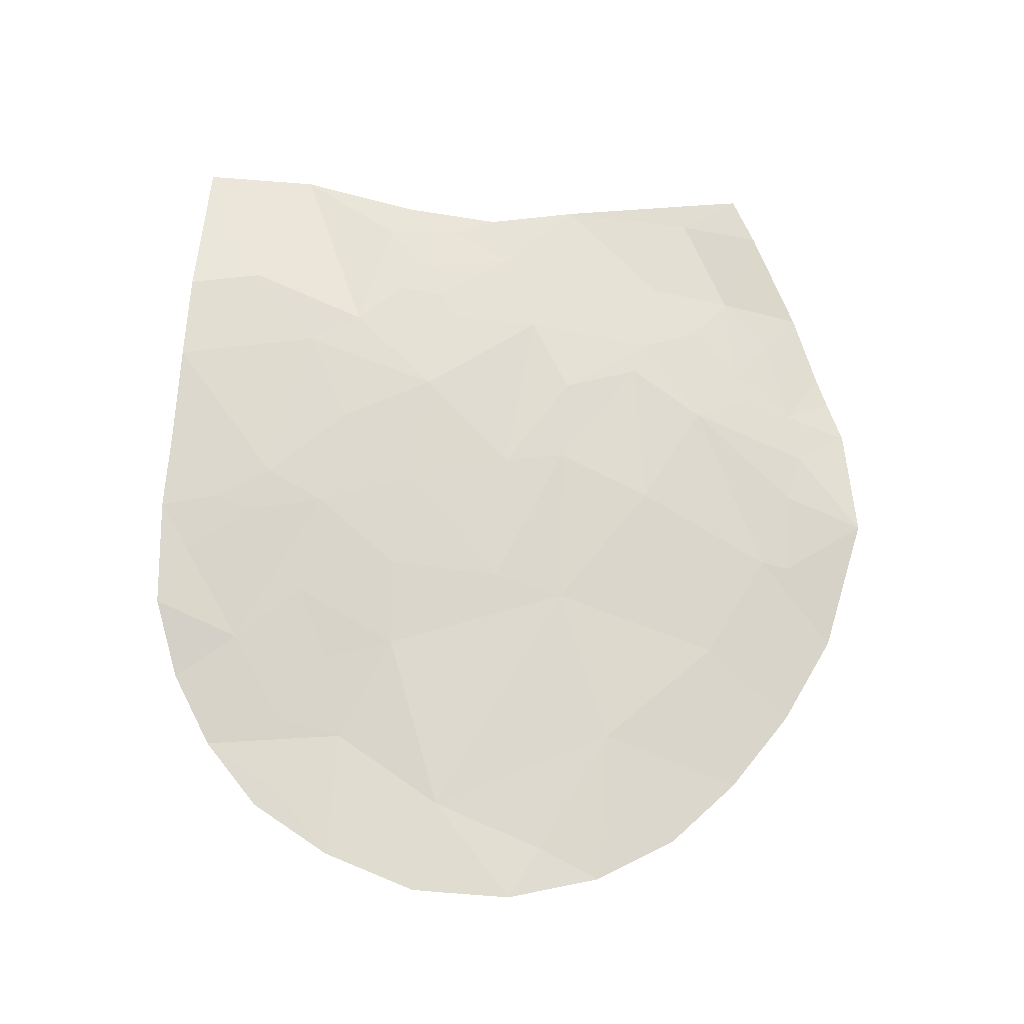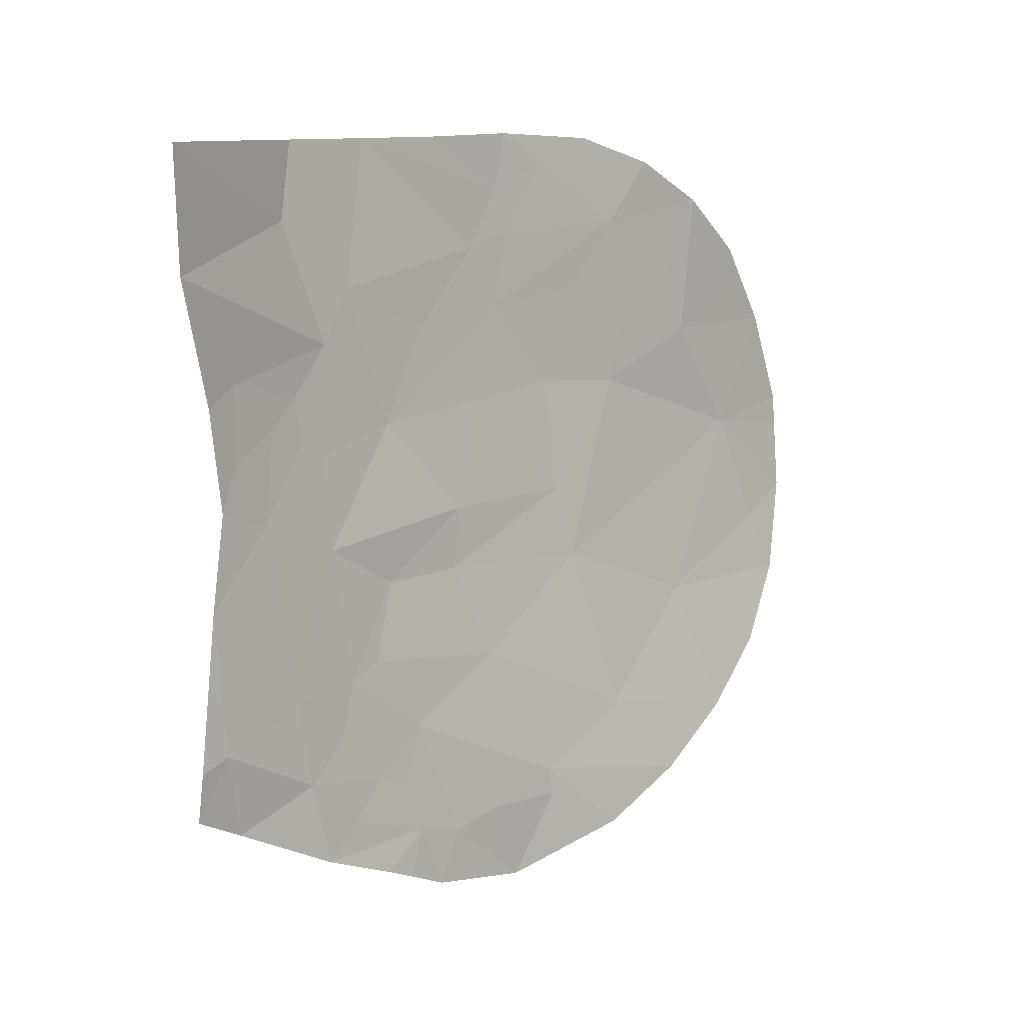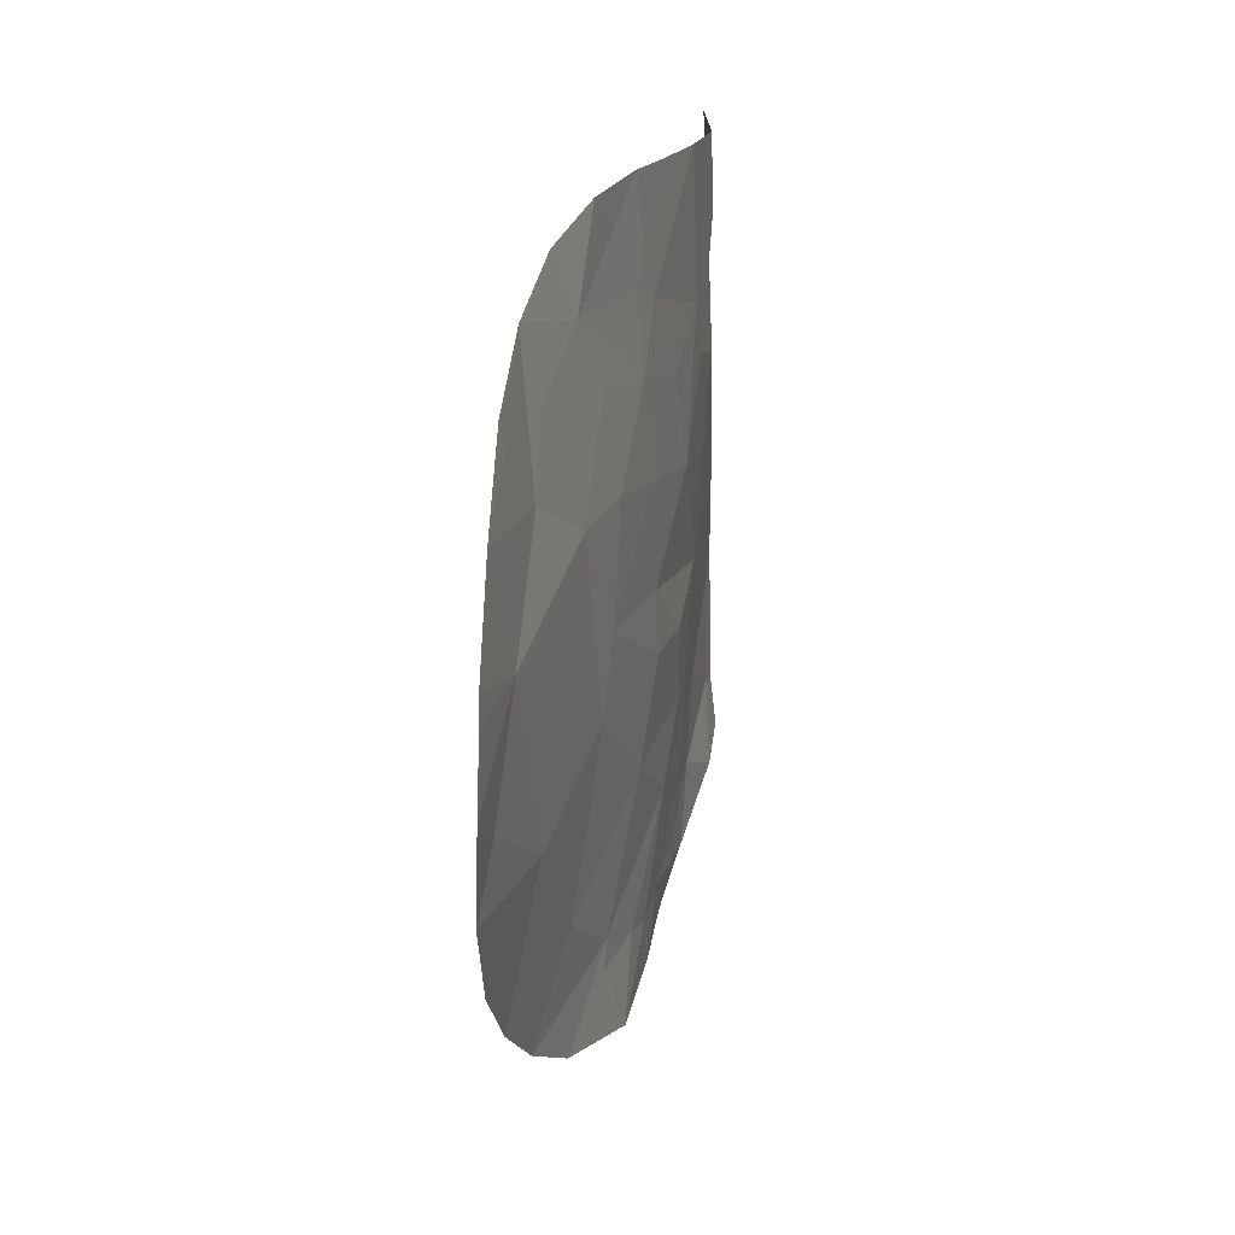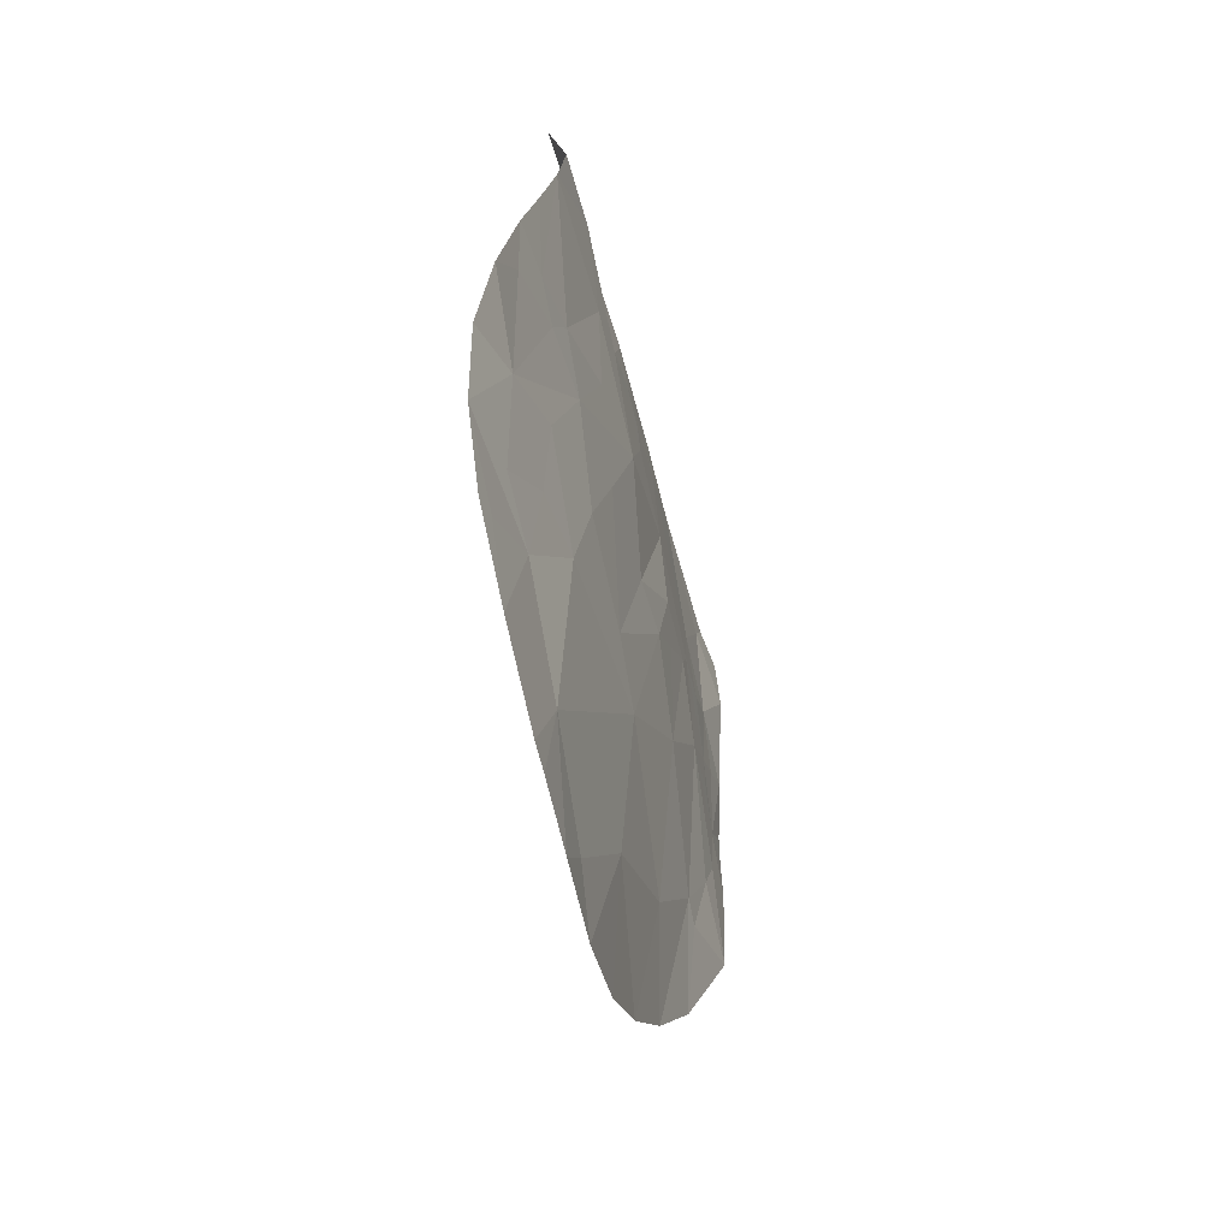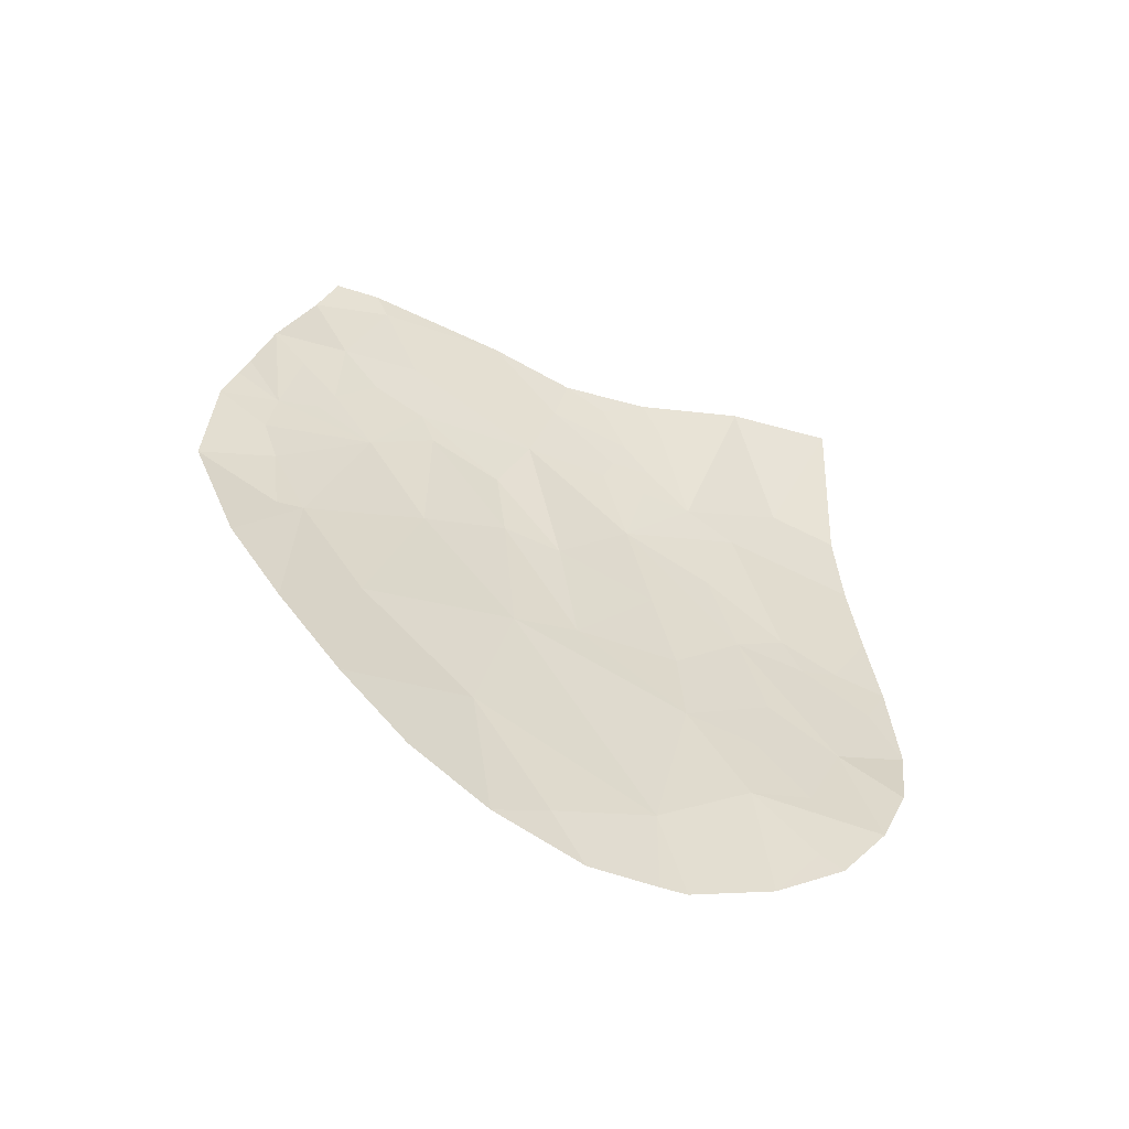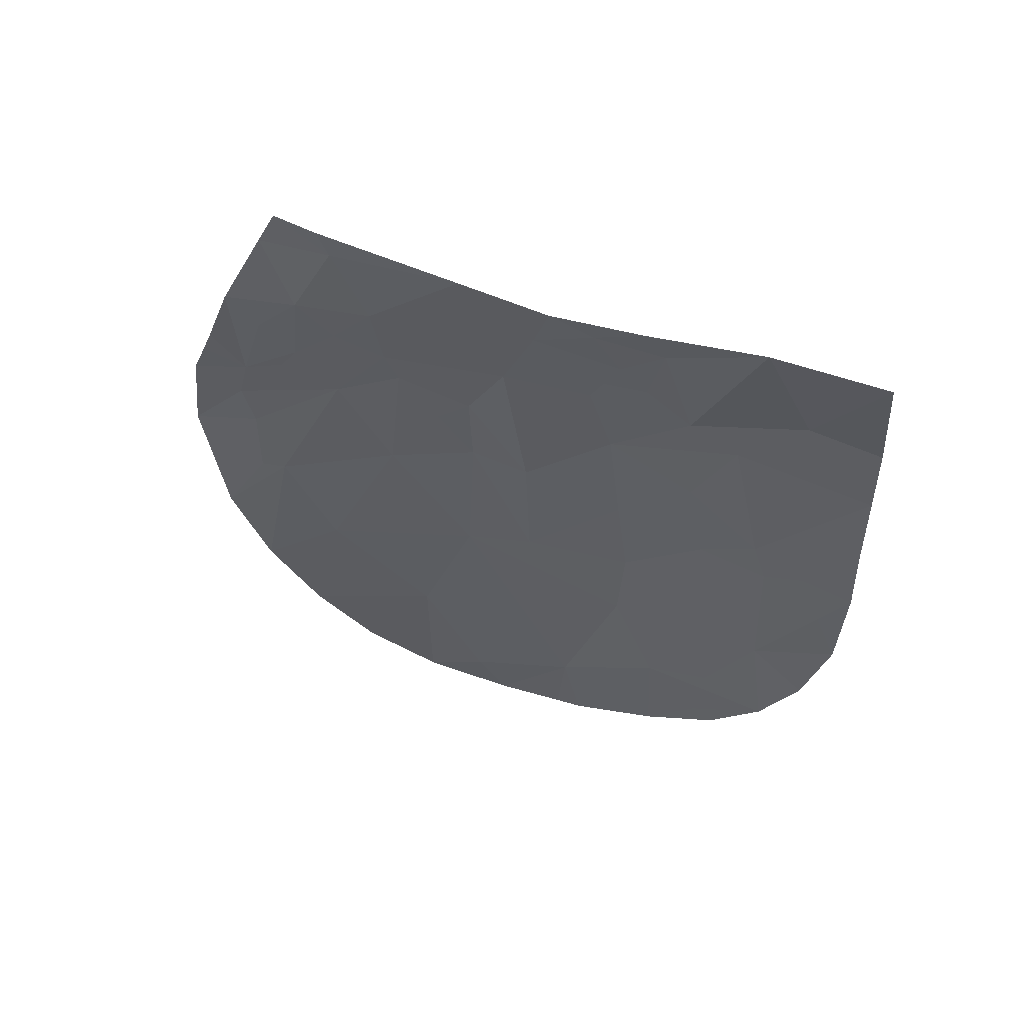
<metadata>
{"format":"obj","ext":"obj","renderer":"f3d","projection":"perspective","resolution":1024,"background":"white","views":[{"elev":-25.6,"azim":87.9,"up":"+Y"},{"elev":6.2,"azim":-139.1,"up":"+Z"},{"elev":21.0,"azim":8.2,"up":"+Z"},{"elev":-65.3,"azim":14.7,"up":"+Y"},{"elev":-48.3,"azim":-116.0,"up":"+Y"},{"elev":63.2,"azim":-71.3,"up":"+Y"}]}
</metadata>
<code>
o crack_only_138
v 2.805 1.399 -3.315
v 2.762 1.251 -3.617
v 2.875 1.993 -3.67
v 3.141 4.508 -4.378
v 3.153 4.591 -3.974
v 3.172 5.013 -4.159
v 3.083 3.272 -1.537
v 3.066 3.222 -1.258
v 3.026 2.981 -1.4
v 2.94 2.392 -2.165
v 2.972 2.473 -2.517
v 3.004 2.757 -2.023
v 3.05 2.91 -2.511
v 3.162 3.739 -2.232
v 3.194 3.939 -2.691
v 3.199 4.202 -2.031
v 2.869 2.077 -1.92
v 2.942 2.508 -1.683
v 2.82 1.945 -1.561
v 2.851 1.62 -2.771
v 2.806 1.174 -2.656
v 2.807 1.36 -2.205
v 2.875 2.303 -1.373
v 2.98 2.689 -1.26
v 2.805 1.163 -2.794
v 3.127 3.648 -1.292
v 2.973 2.935 -4.672
v 2.878 2.536 -4.883
v 3.033 3.162 -5.067
v 3.037 3.335 -4.691
v 3.062 3.568 -4.76
v 3.063 3.699 -5.01
v 2.749 1.459 -4.014
v 2.758 1.765 -4.346
v 3.209 4.91 -4.553
v 3.128 4.413 -4.767
v 2.819 1.683 -1.944
v 2.804 1.618 -1.824
v 3.075 3.2 -1.745
v 3.118 3.384 -2.597
v 3.028 2.85 -3.071
v 2.796 1.142 -3.152
v 3.119 4.239 -4.598
v 3.145 4.306 -4.185
v 3.119 4.069 -4.41
v 3.2 4.364 -2.82
v 3.203 4.344 -2.573
v 3.204 4.506 -2.757
v 3.207 4.541 -2.535
v 3.202 4.69 -2.679
v 3.19 4.931 -2.461
v 3.096 3.254 -2.113
v 3.153 4.056 -3.845
v 3.155 4.222 -3.917
v 3.168 3.947 -3.465
v 3.191 4.103 -1.319
v 3.223 4.598 -1.719
v 3.219 4.546 -1.345
v 3.21 5.161 -4.447
v 3.185 5.157 -4.222
v 3.187 5.013 -3.045
v 3.191 4.926 -2.82
v 3.192 4.743 -3.122
v 3.117 3.805 -4.194
v 3.104 3.917 -4.499
v 3.082 3.815 -4.709
v 3.176 5.087 -3.498
v 3.117 3.5 -3.127
v 3.125 3.533 -3.433
v 3.208 4.341 -2.294
v 3.001 2.745 -3.424
v 3.139 3.79 -3.633
v 3.073 3.32 -3.892
v 3.112 3.415 -1.829
v 2.906 2.478 -4.232
v 2.798 2.132 -4.643
v 3.083 4.052 -4.885
v 3.072 3.907 -4.935
v 2.867 1.979 -2.253
v 2.979 2.965 -4.536
v 3.176 5.094 -2.57
v 3.129 5.288 -1.977
v 3.184 4.329 -3.277
v 3.092 5.352 -1.398
f 1 2 3
f 4 6 5
f 7 8 9
f 10 11 12
f 13 12 11
f 14 15 16
f 17 18 19
f 20 22 21
f 17 12 18
f 17 10 12
f 18 23 19
f 9 8 24
f 20 21 25
f 7 26 8
f 27 28 29
f 30 29 31
f 30 27 29
f 32 31 29
f 33 34 3
f 4 36 35
f 37 19 38
f 6 4 35
f 7 9 39
f 40 13 41
f 13 11 41
f 1 42 2
f 38 22 37
f 43 36 4
f 44 4 5
f 43 4 45
f 44 45 4
f 46 47 15
f 46 48 49
f 47 46 49
f 50 51 49
f 50 49 48
f 52 15 14
f 53 54 55
f 56 57 58
f 56 16 57
f 59 6 35
f 59 60 6
f 61 62 63
f 62 50 63
f 50 48 63
f 63 48 46
f 64 65 45
f 65 64 66
f 53 64 54
f 63 67 61
f 68 15 40
f 40 41 68
f 68 69 55
f 70 47 49
f 70 15 47
f 70 16 15
f 64 30 31
f 64 31 66
f 71 69 41
f 41 69 68
f 54 64 45
f 44 5 54
f 54 45 44
f 53 55 72
f 63 5 67
f 5 6 67
f 13 52 12
f 40 52 13
f 52 40 15
f 73 53 72
f 62 51 50
f 56 74 16
f 7 74 56
f 7 56 26
f 16 70 57
f 49 51 70
f 75 3 34
f 75 34 76
f 64 53 73
f 43 66 36
f 66 43 45
f 66 77 36
f 65 66 45
f 78 77 66
f 78 66 32
f 66 31 32
f 20 79 22
f 1 3 20
f 42 1 20
f 75 80 73
f 75 76 80
f 80 28 27
f 80 76 28
f 71 20 3
f 11 20 71
f 11 71 41
f 17 79 10
f 10 79 11
f 79 20 11
f 37 79 19
f 79 37 22
f 17 19 79
f 81 82 51
f 83 5 63
f 83 54 5
f 51 82 70
f 70 82 57
f 39 74 7
f 52 74 39
f 52 14 74
f 74 14 16
f 71 75 73
f 71 3 75
f 52 18 12
f 52 39 18
f 18 24 23
f 9 18 39
f 9 24 18
f 84 57 82
f 57 84 58
f 80 30 64
f 80 64 73
f 80 27 30
f 2 33 3
f 73 69 71
f 73 72 69
f 69 72 55
f 81 51 62
f 62 61 81
f 46 83 63
f 68 55 83
f 68 83 15
f 54 83 55
f 46 15 83
f 20 25 42
f 60 67 6

</code>
